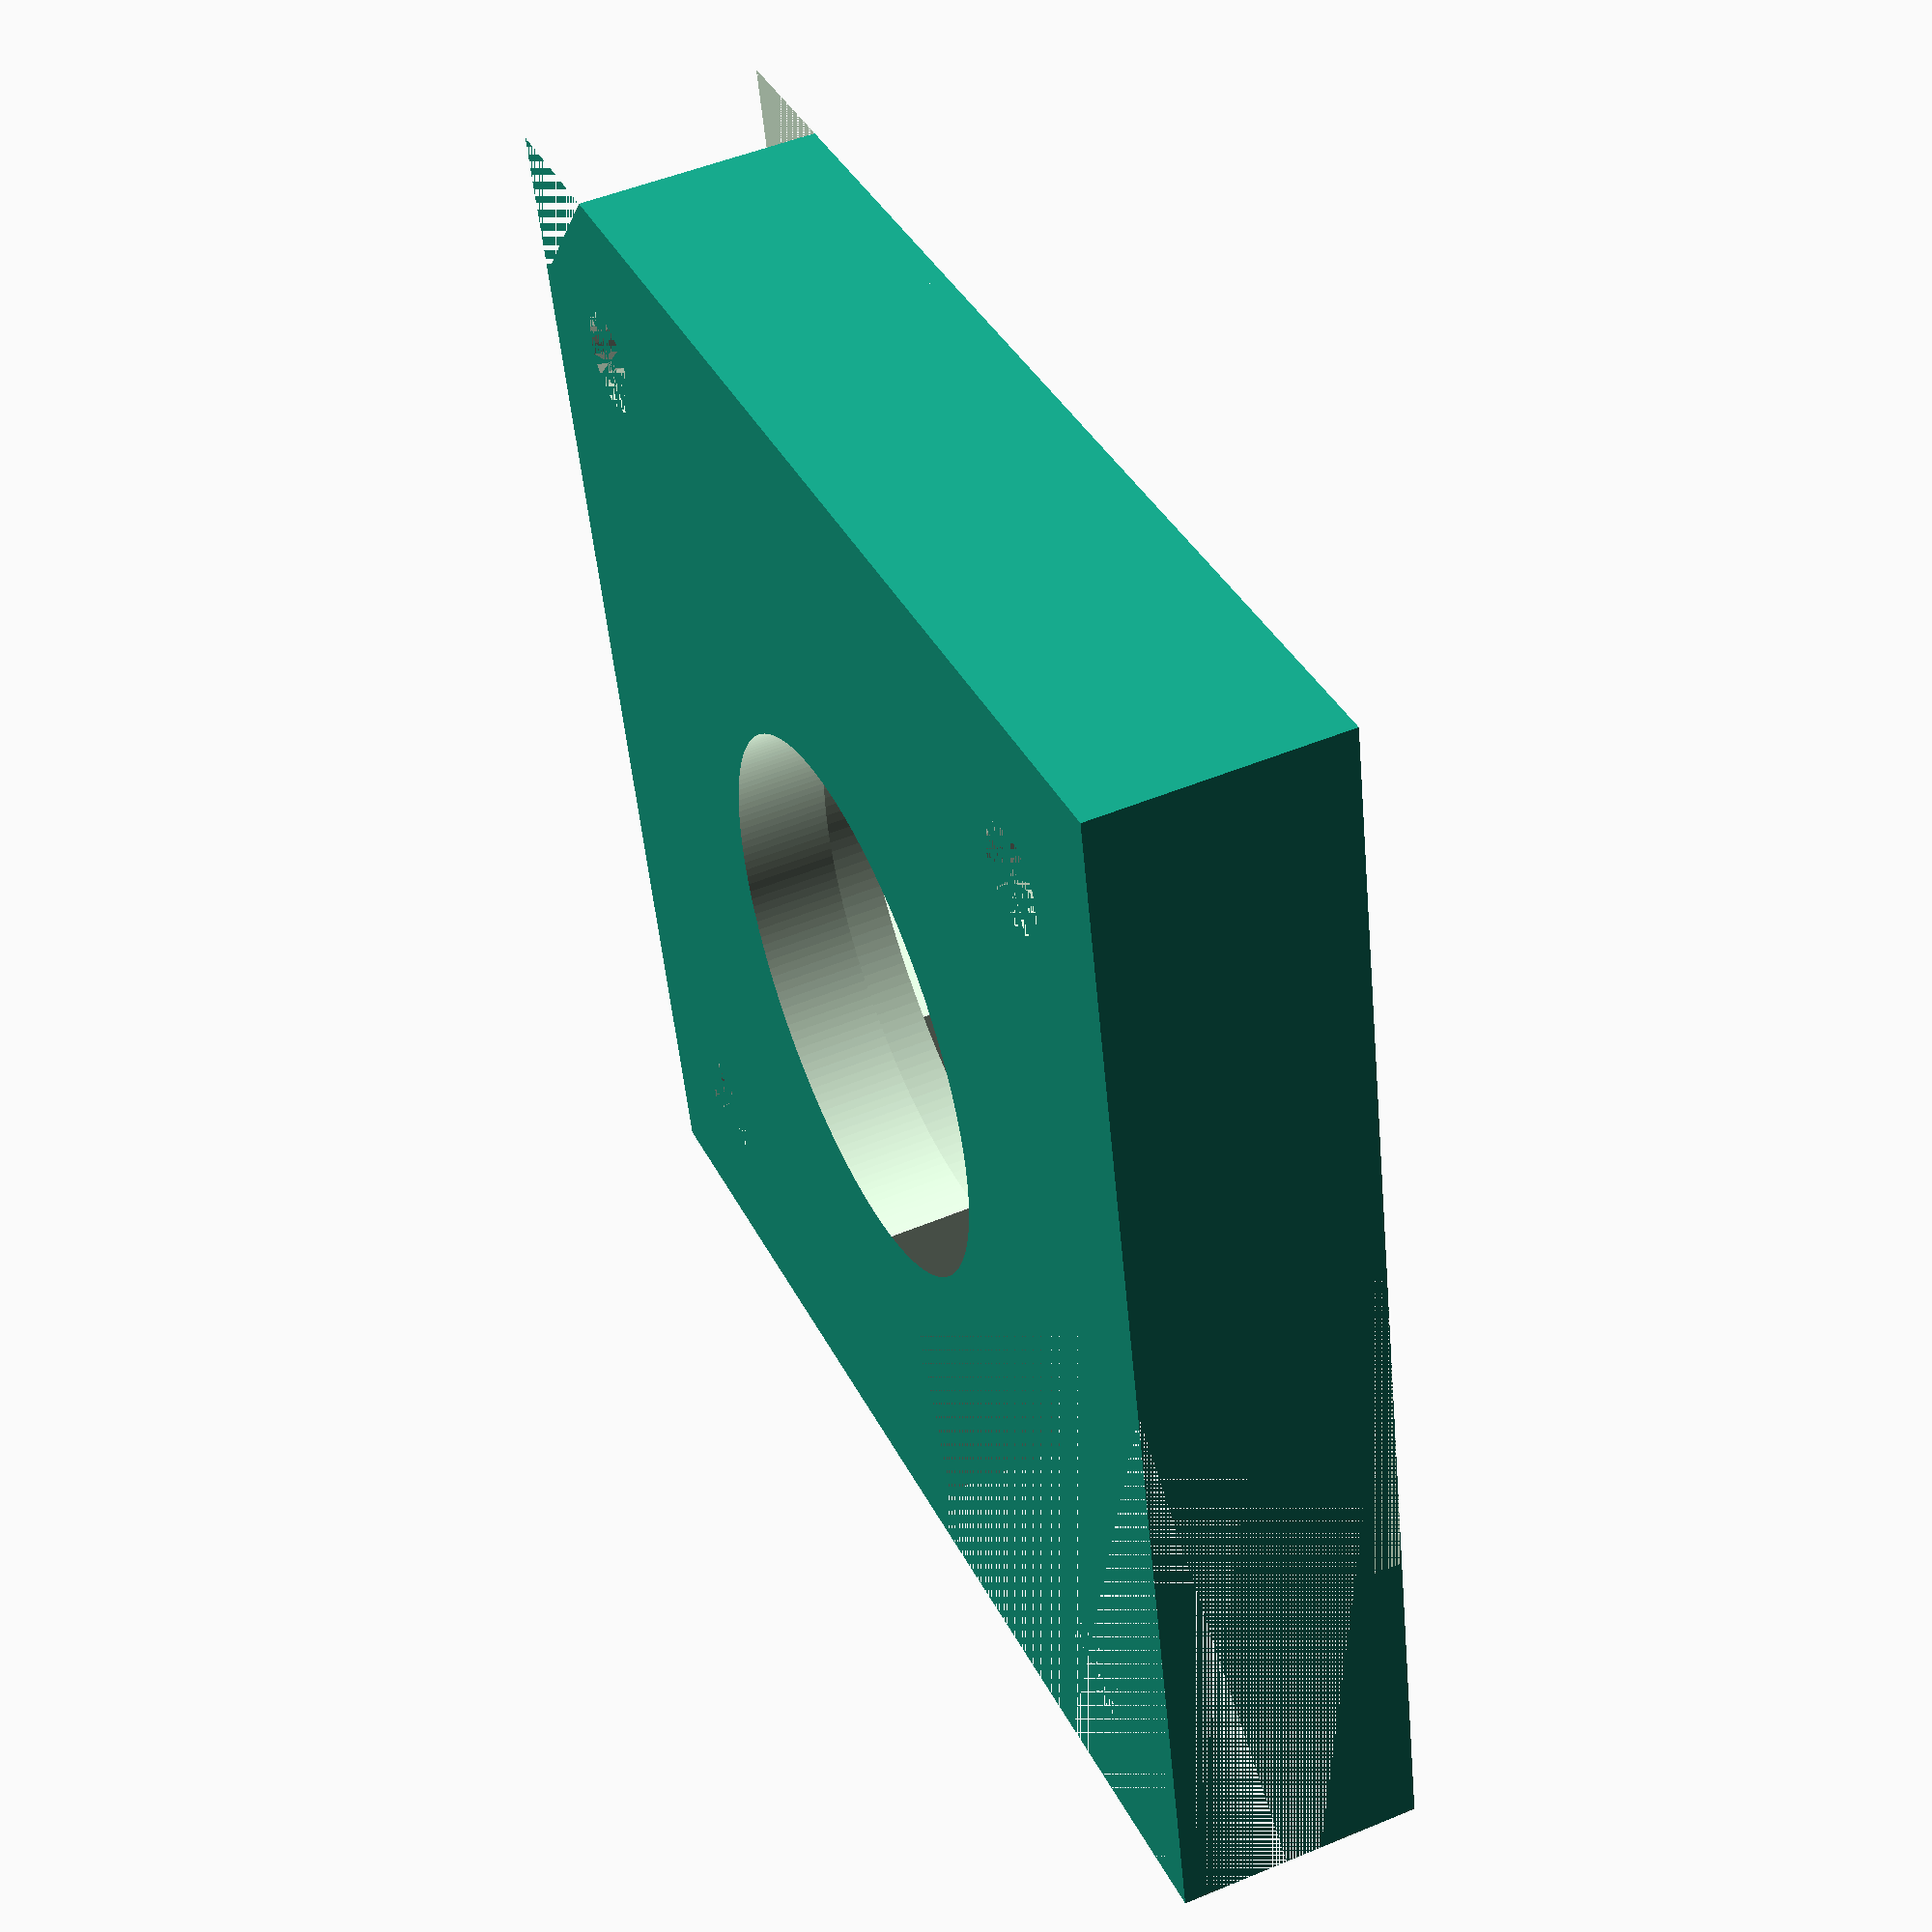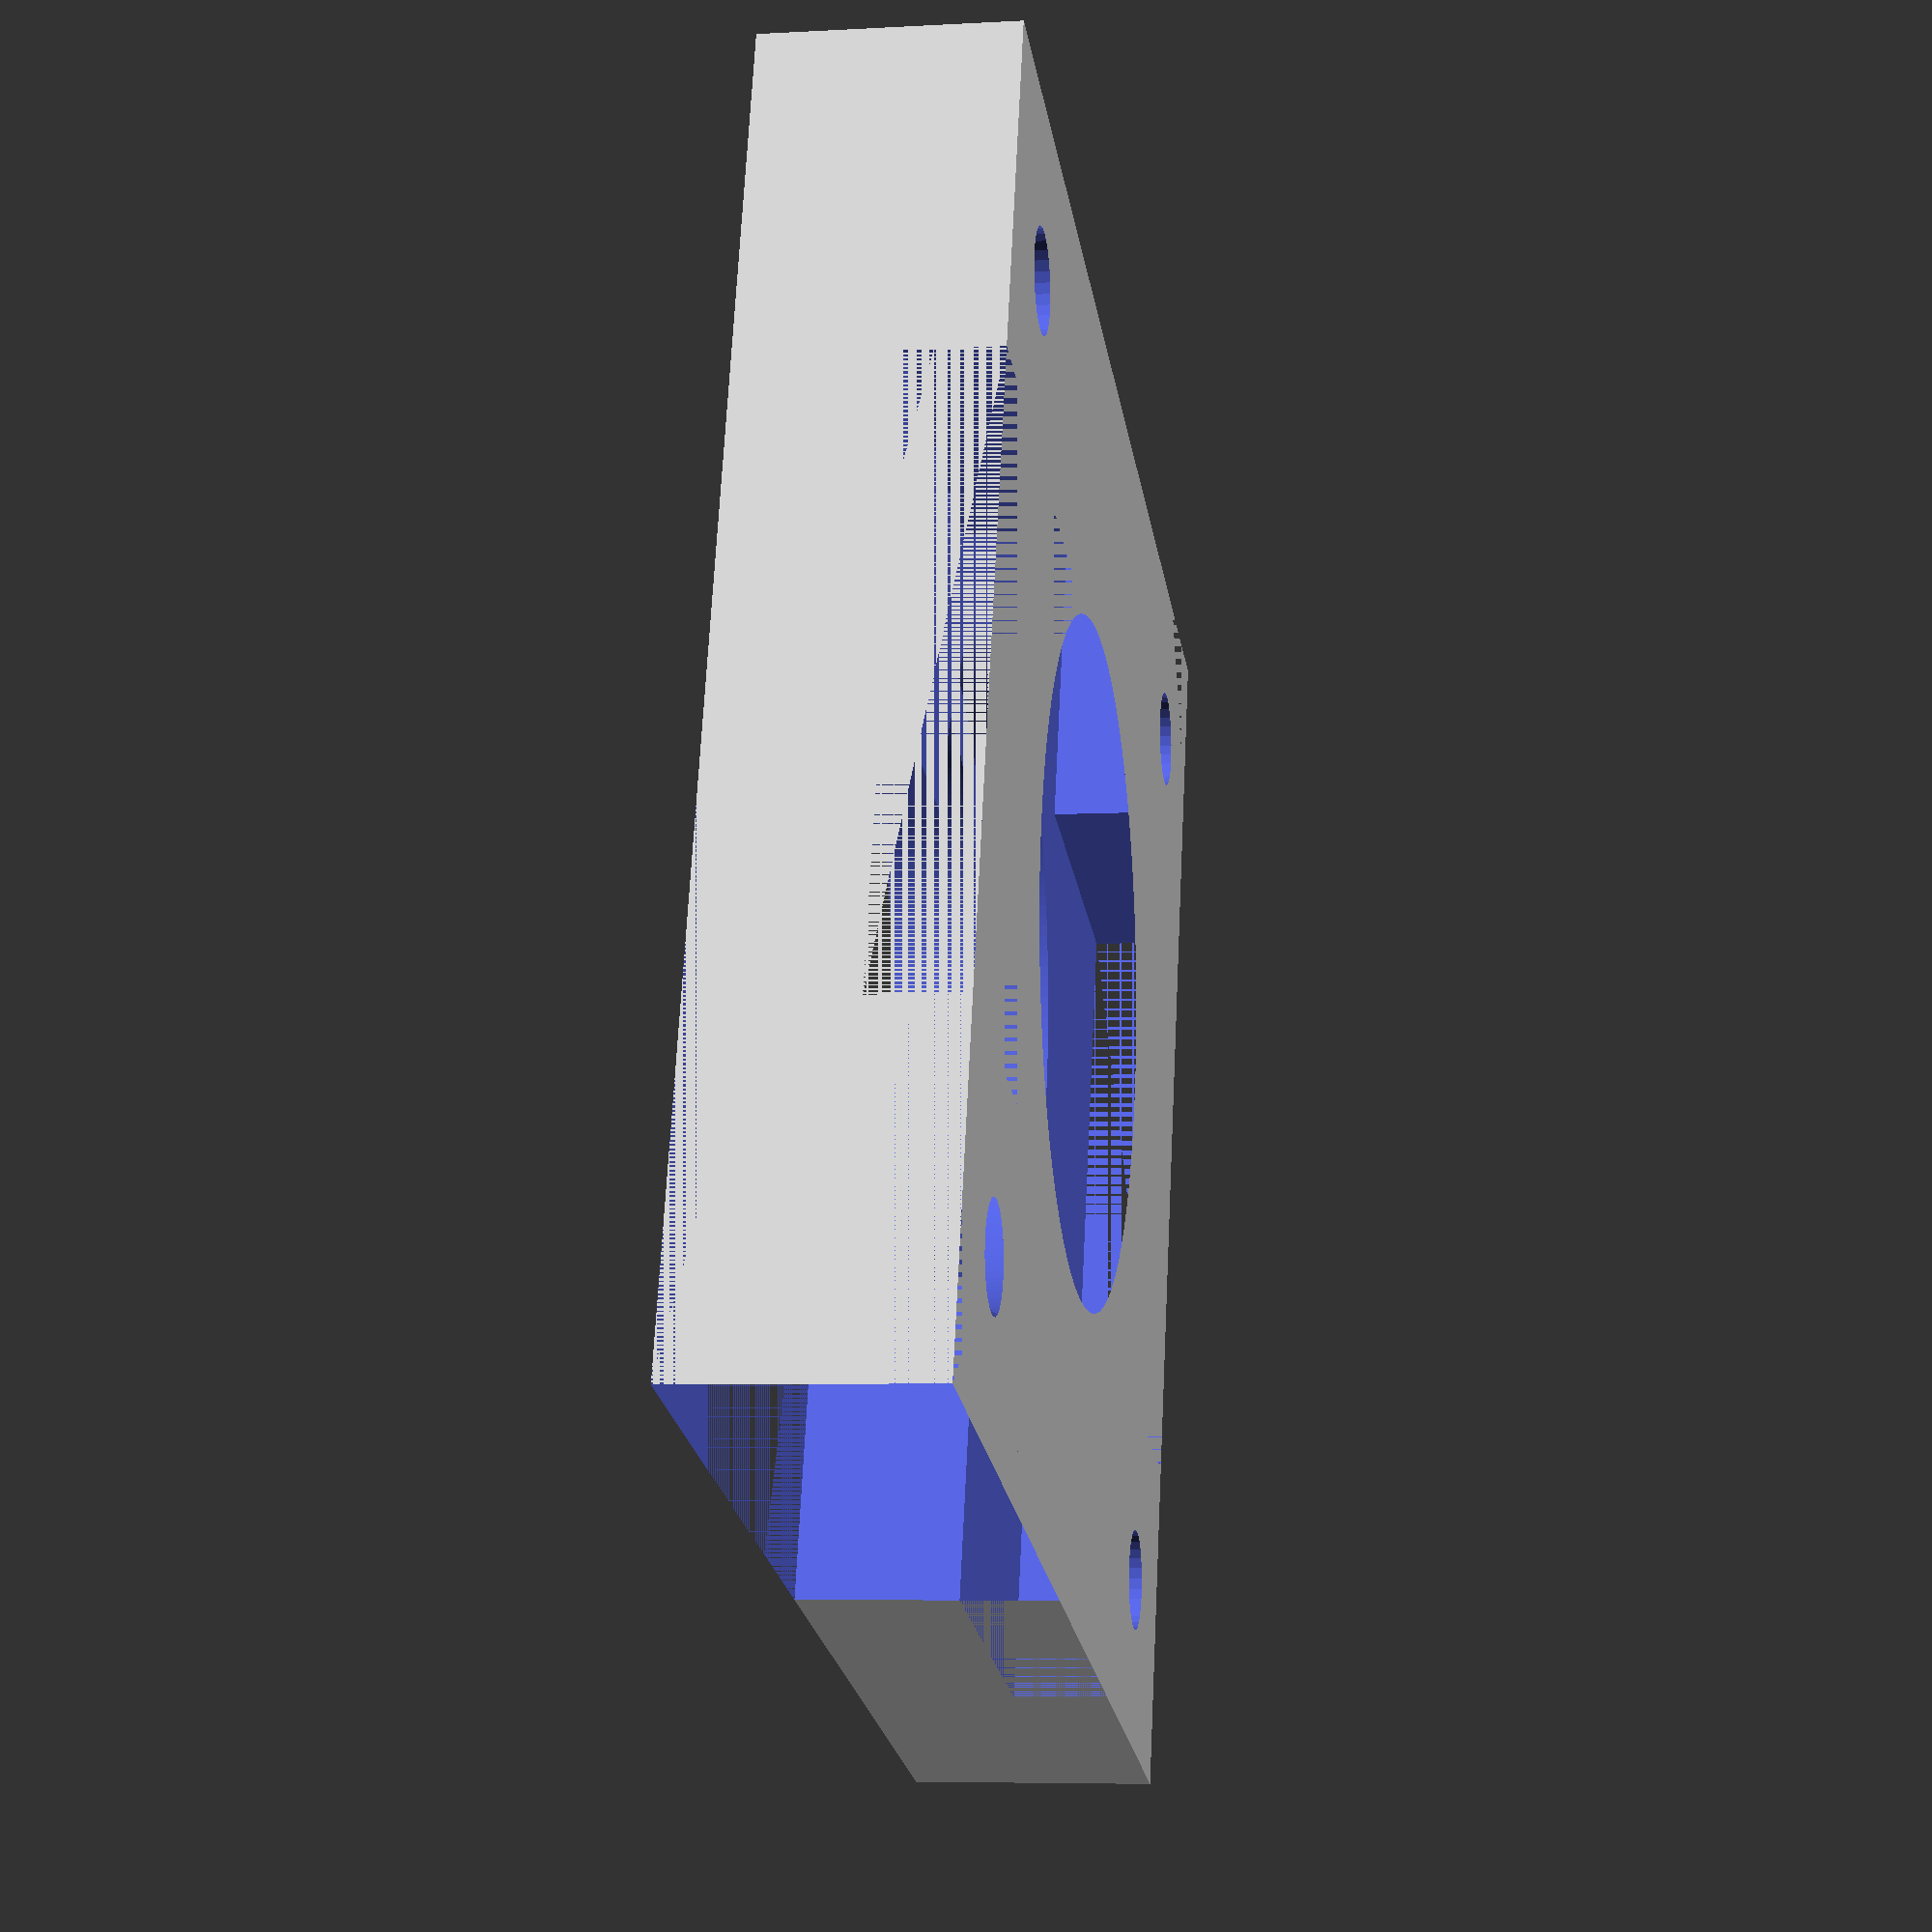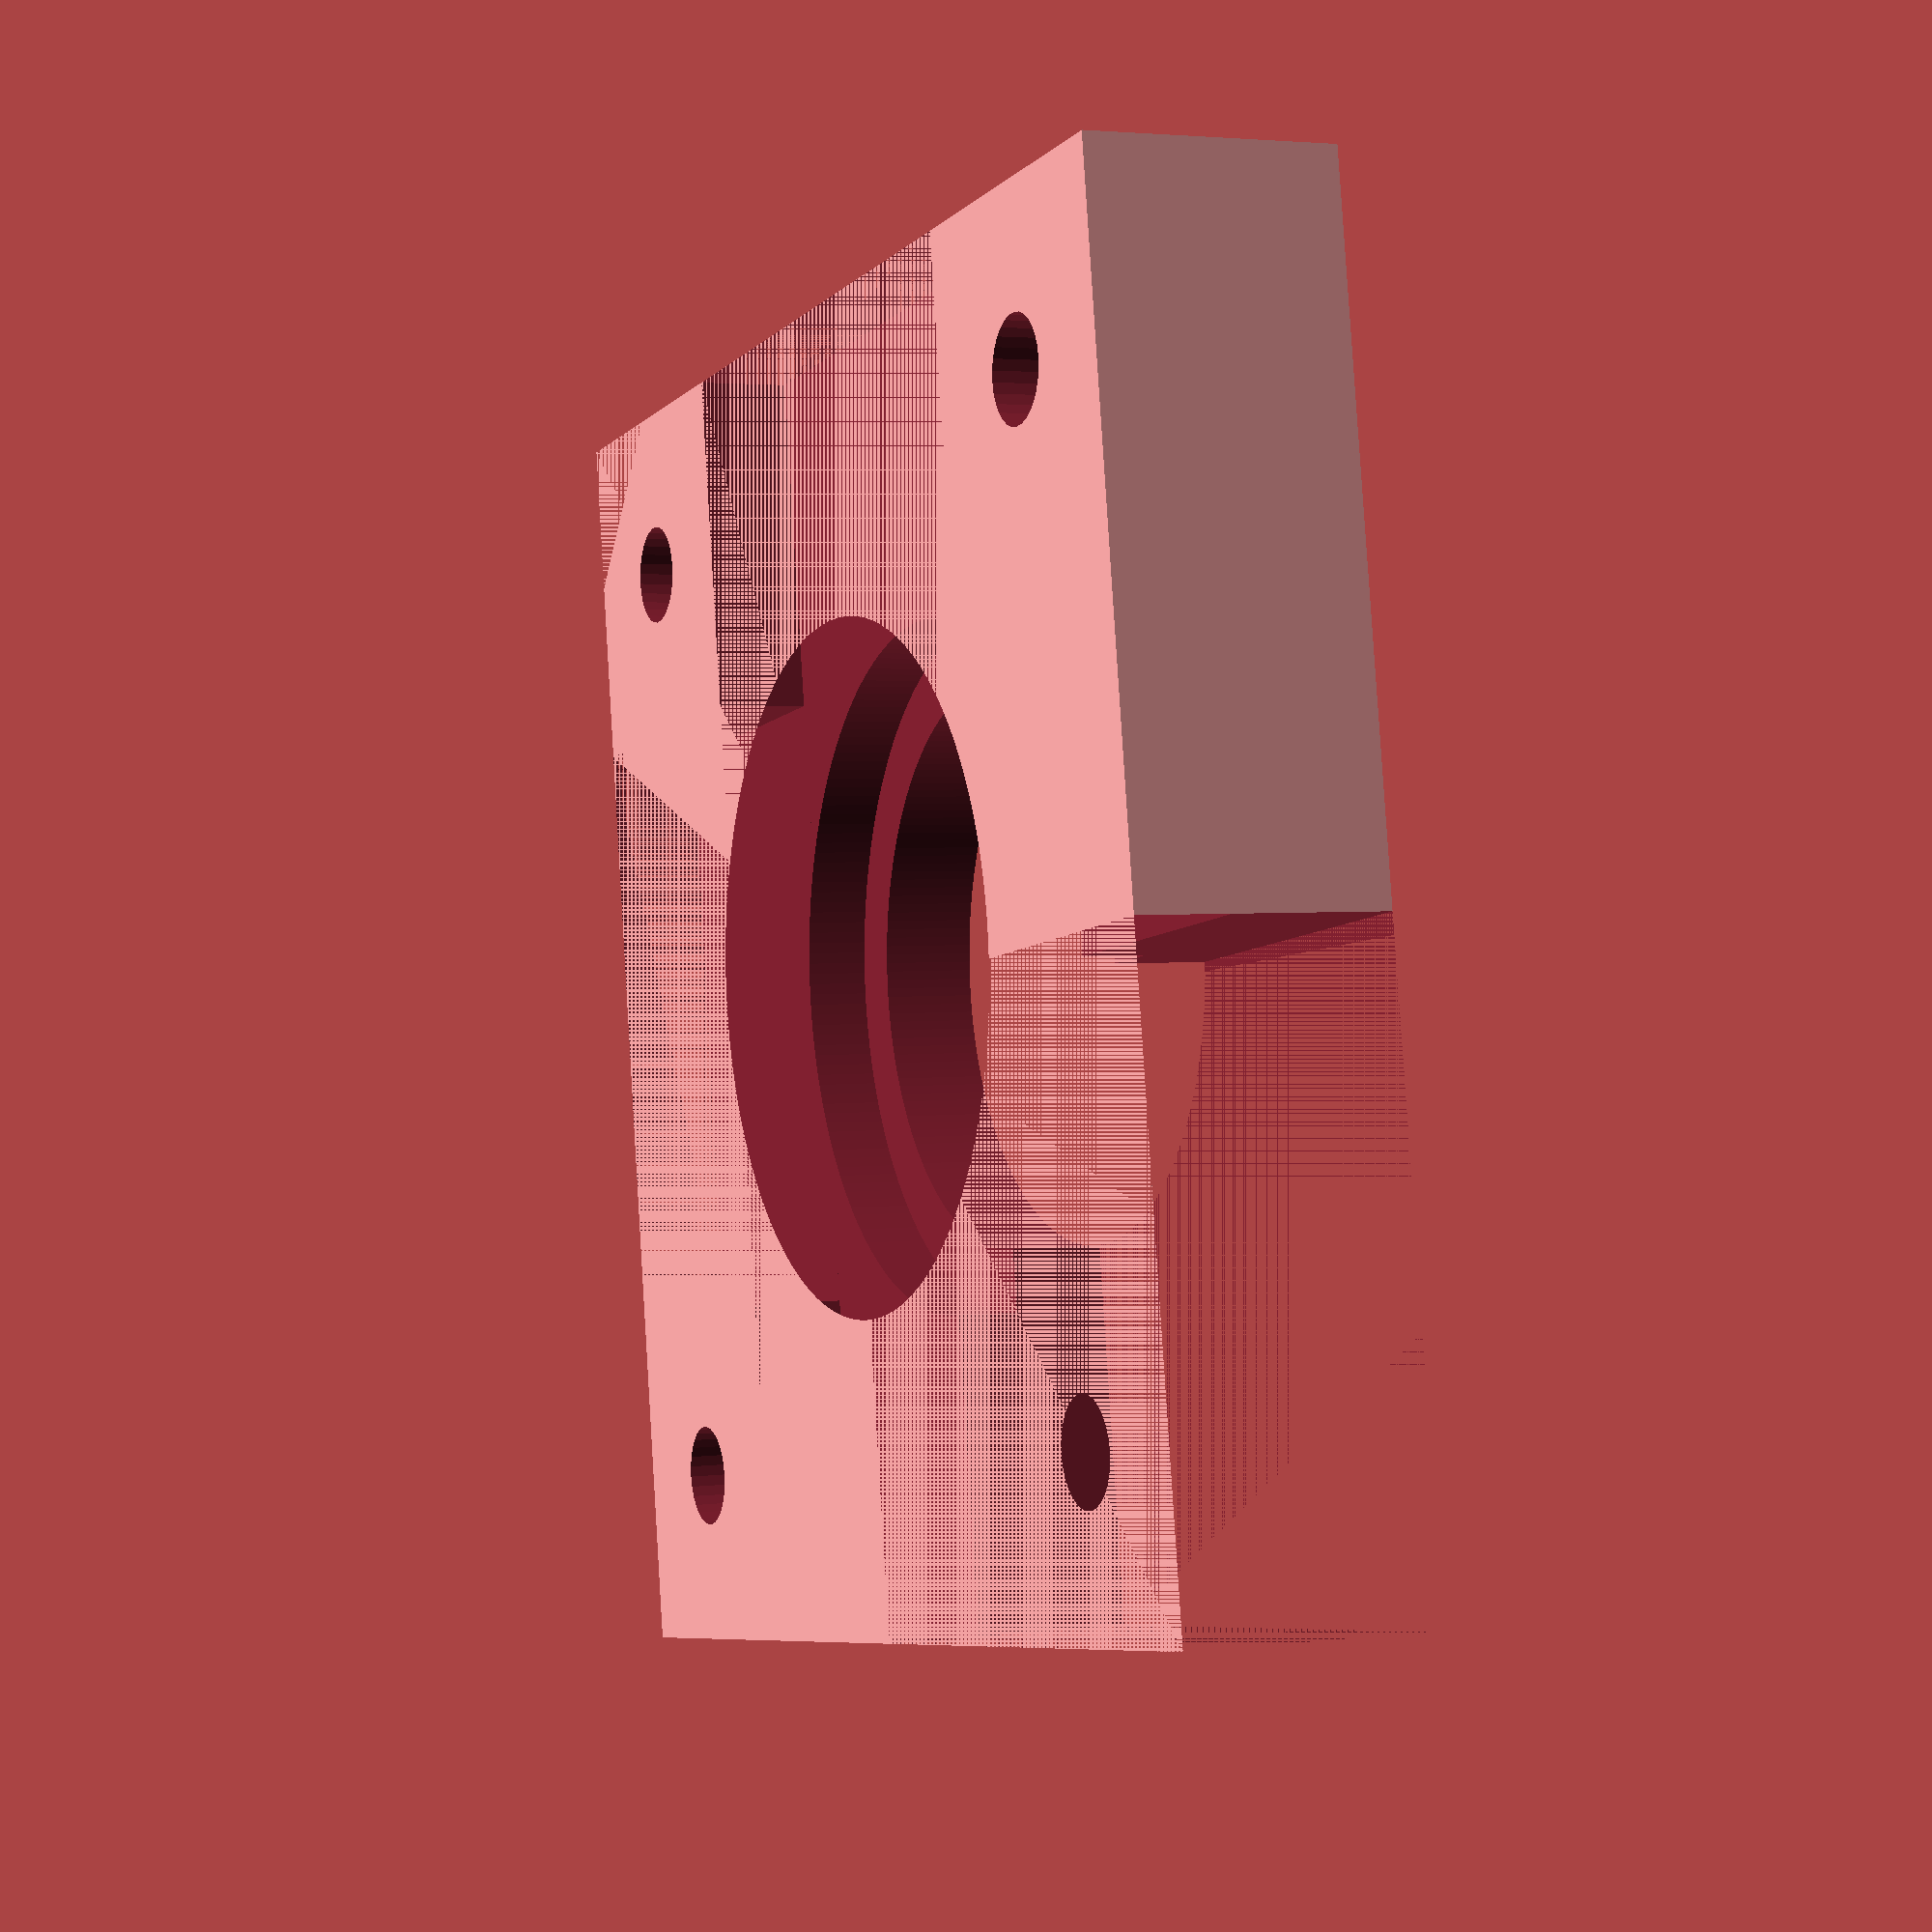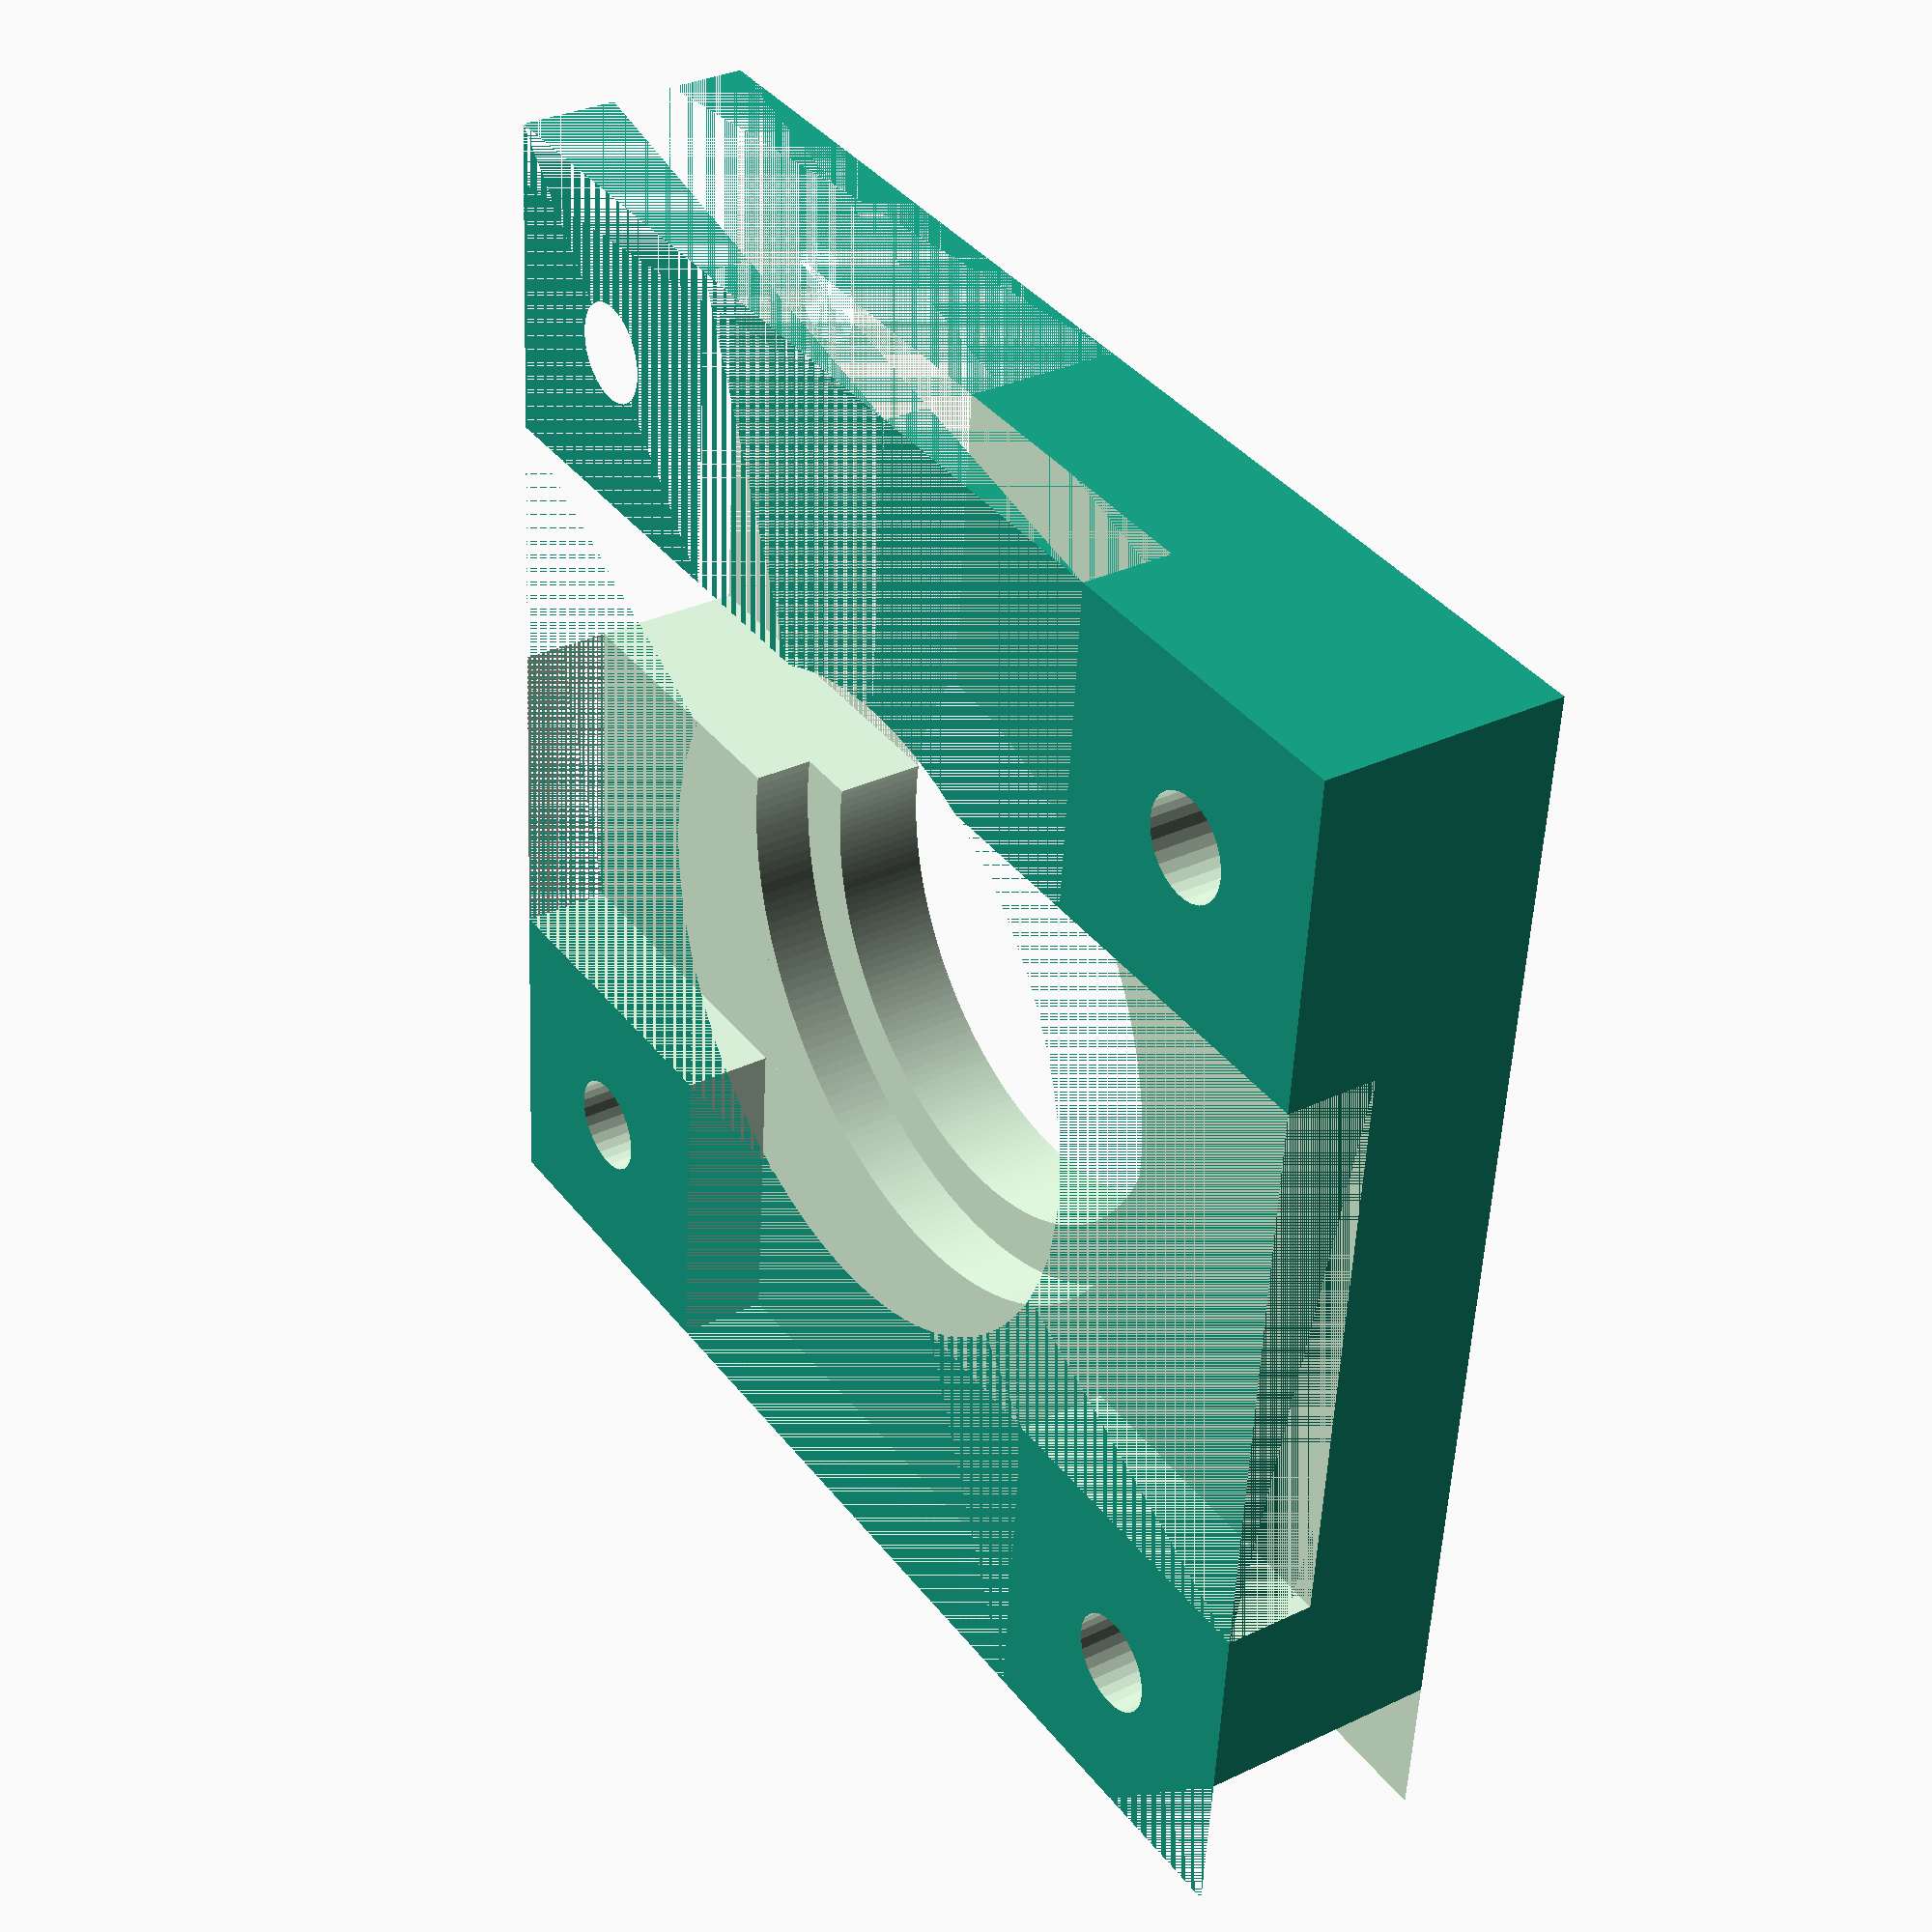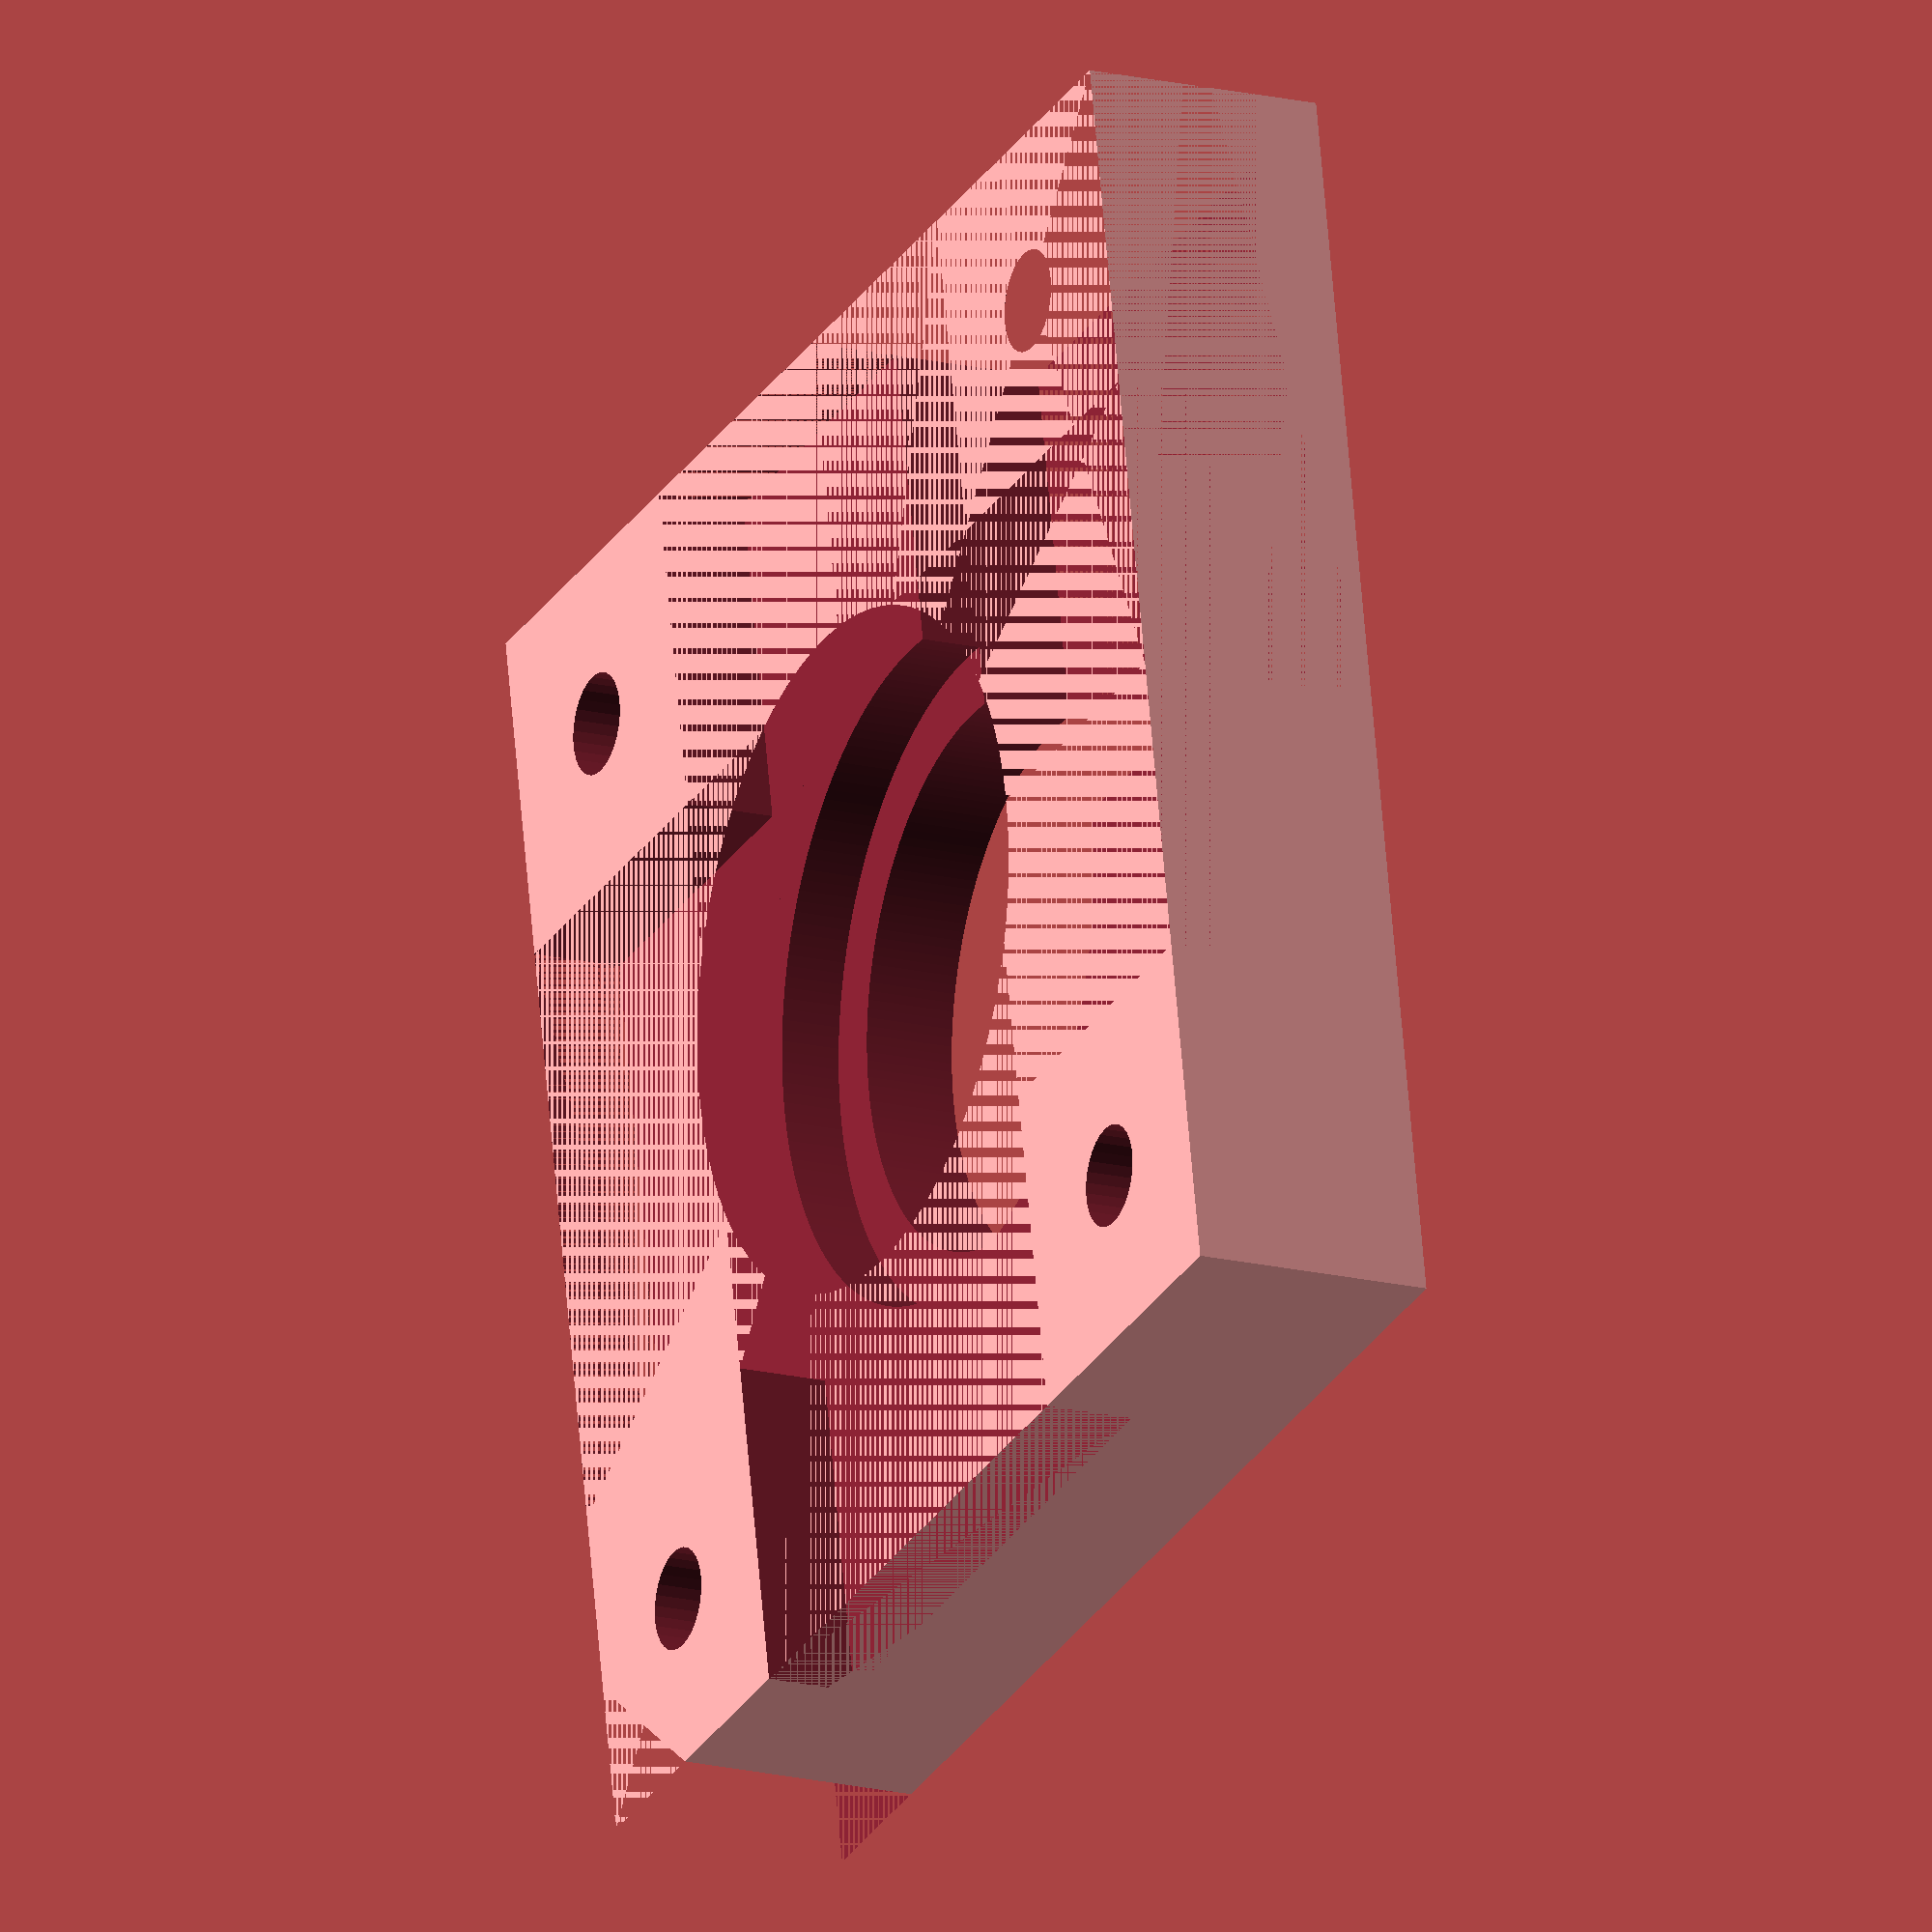
<openscad>
height = 8;
cutout_width = 20;
cutout_height = 5;

module screws()
{
    // Top right
    translate([-15.5,-15.5,0]) cylinder(r=1.65, h=50, $fn=30);  // Screw hole
    //translate([-15.5,-15.5,-1]) cylinder(r=3.1, h=4.5, $fn=30); // Head cut

    // Bottom right
    translate([-15.5,15.5,0]) cylinder(r=1.65, h=50, $fn=30);   // Screw hole
    //translate([-15.5,15.5,-1]) cylinder(r=3.1, h=4.5, $fn=30);  // Head cut

    // Top left
    translate([15.5,-15.5,0]) cylinder(r=1.65, h=50, $fn=30);   // Screw hole
    //translate([15.5,-15.5,-1]) cylinder(r=3.1, h=4.5, $fn=30);  // Head cut

    // Bottom left
    translate([15.5,15.5,0]) cylinder(r=1.65, h=50, $fn=30);    // Screw hole
    //translate([15.5,15.5,-1]) cylinder(r=3.1, h=4.5, $fn=30);   // Head cut
}

difference()
{
    translate([0,-42,0]) cube([42,42,height]);
    translate([0, 0, height / 2]) rotate([0, 0, 45]) cube([7,7,height], center=true);
    translate([21,-42,0]) cube([51,cutout_width,height]);
    
    translate([0,-21-cutout_width/2,cutout_height]) cube([42,cutout_width,height - cutout_height]);
    translate([21-cutout_width/2,-42,cutout_height]) cube([cutout_width,42,height - cutout_height]);
    
    //base round cutout
    translate([21,-21,-2]) cylinder(r=9, h=33, $fn=200);
    translate([21,-21,3]) cylinder(r=11, h=7, $fn=200);
    
    translate([21,-21,0]) screws();
}
</openscad>
<views>
elev=129.6 azim=282.8 roll=294.5 proj=p view=wireframe
elev=186.3 azim=287.3 roll=260.6 proj=p view=solid
elev=357.4 azim=350.9 roll=66.7 proj=p view=solid
elev=147.5 azim=4.9 roll=123.7 proj=p view=wireframe
elev=16.8 azim=259.3 roll=63.4 proj=o view=wireframe
</views>
